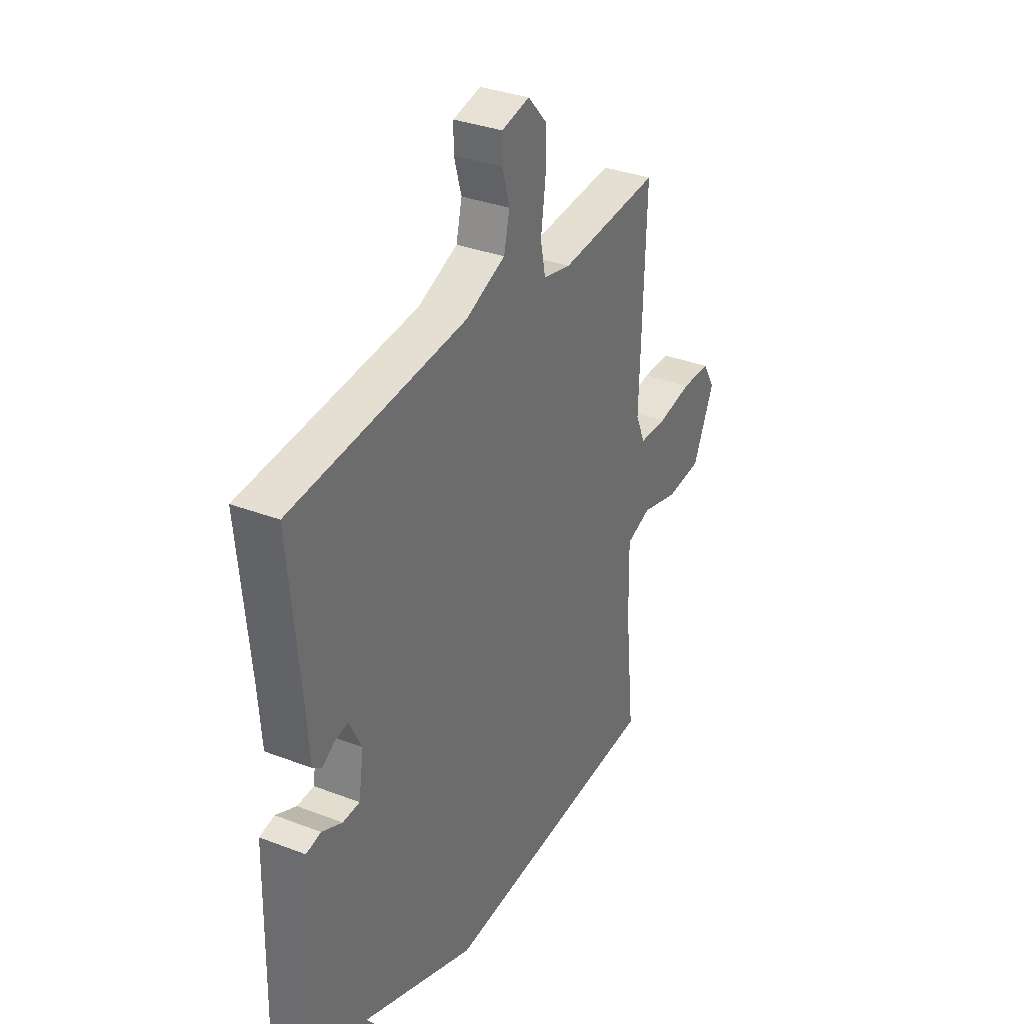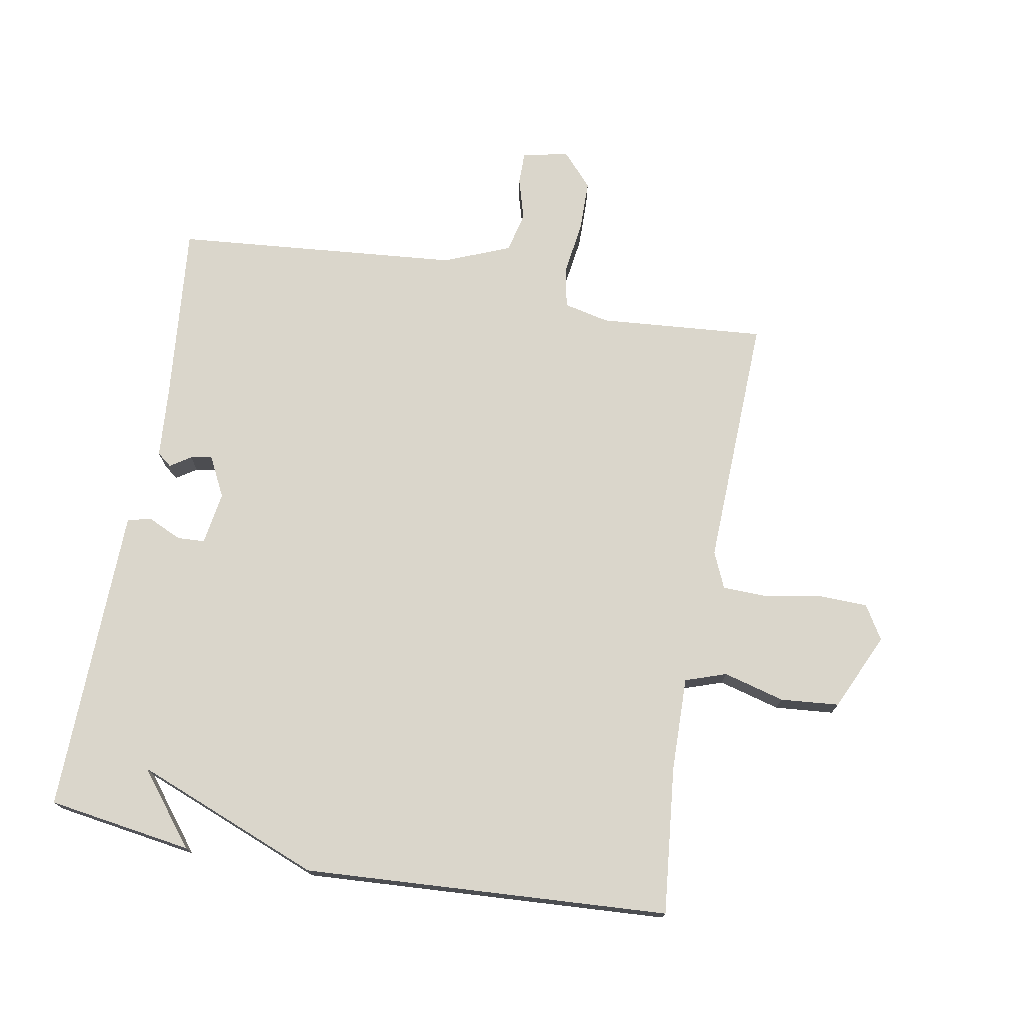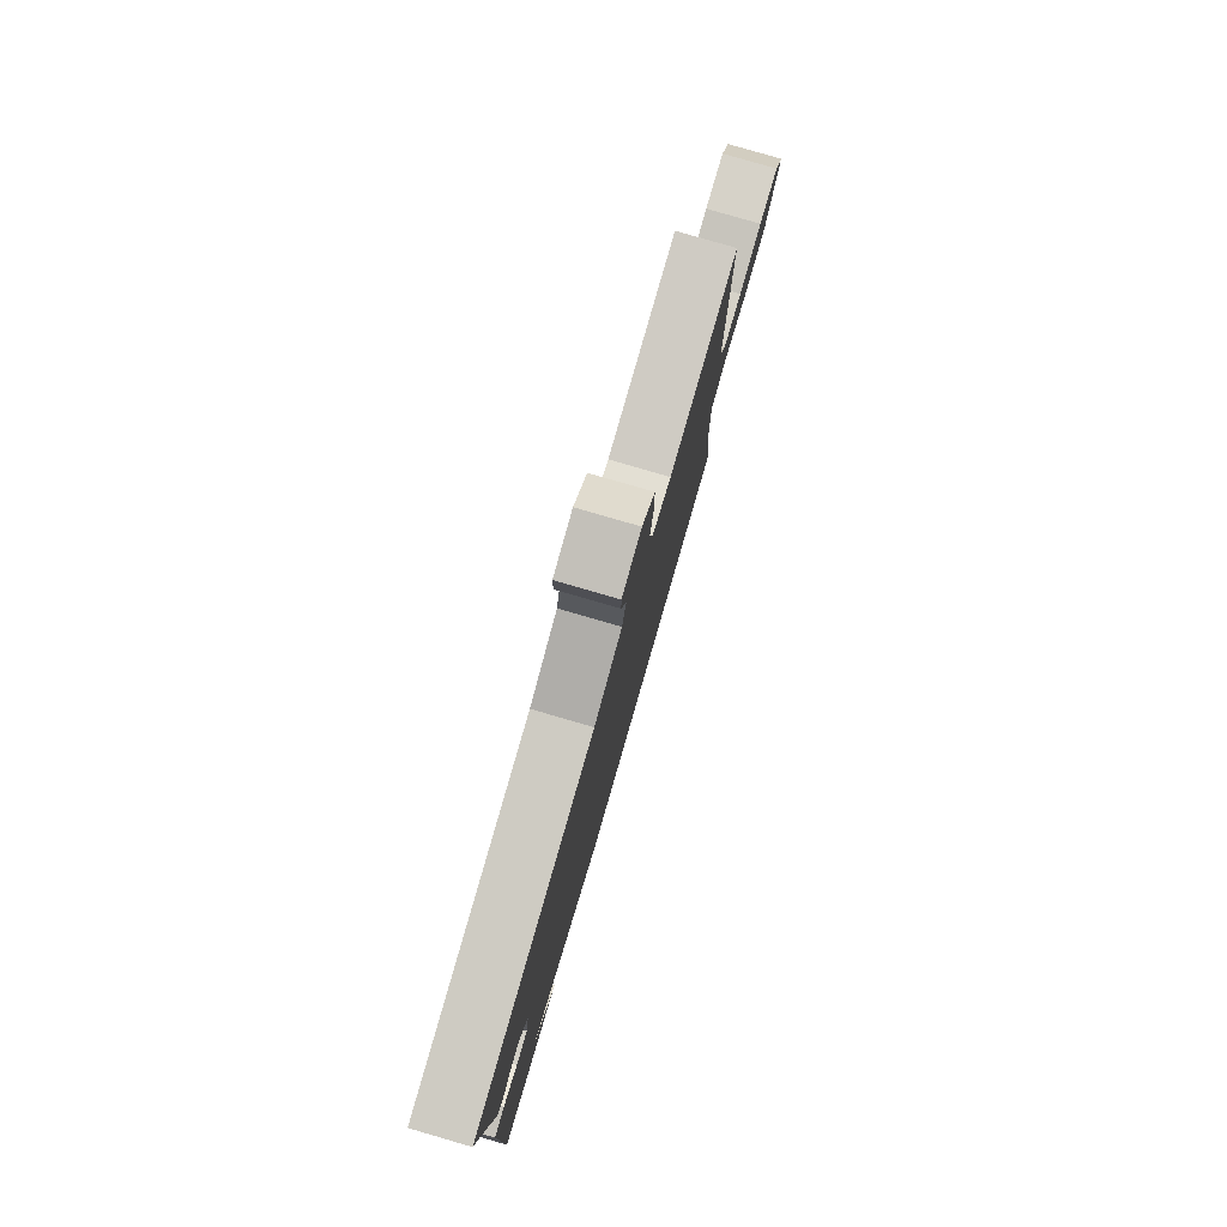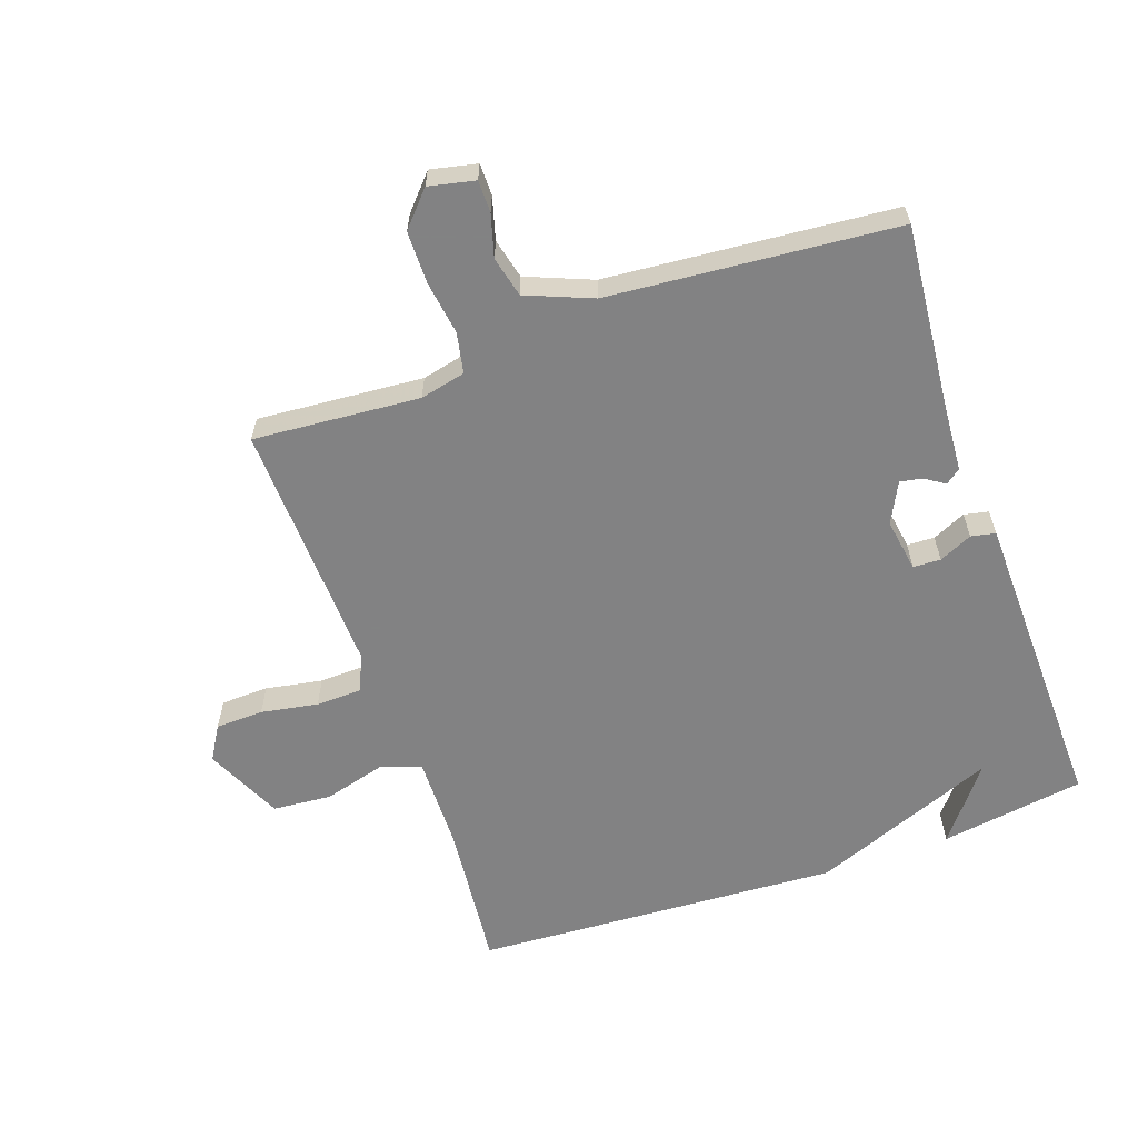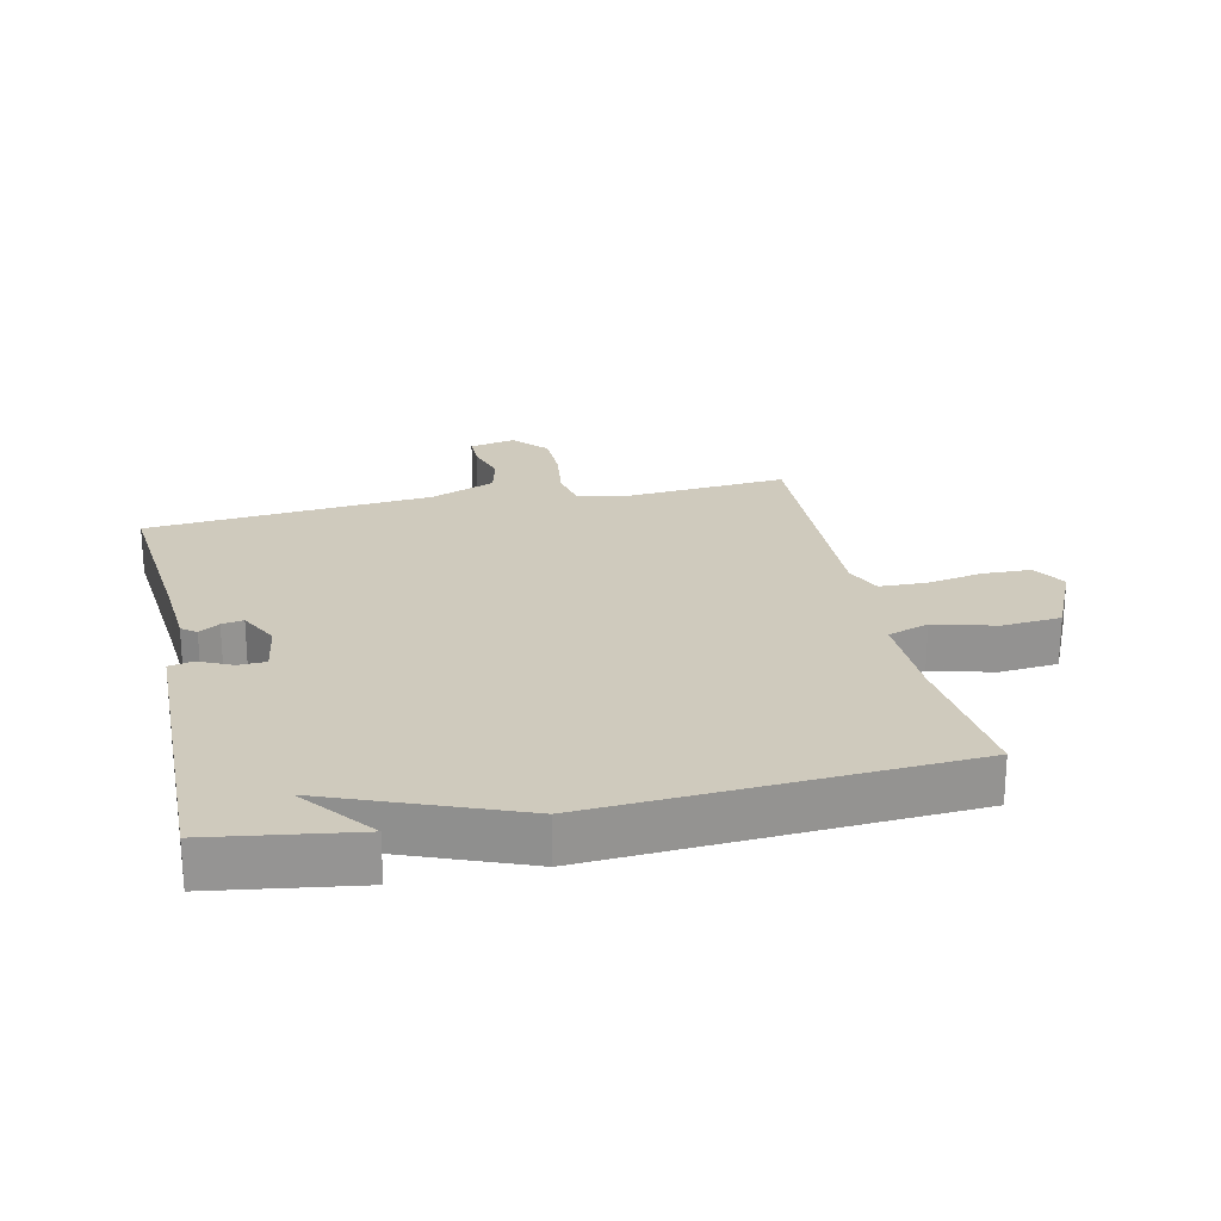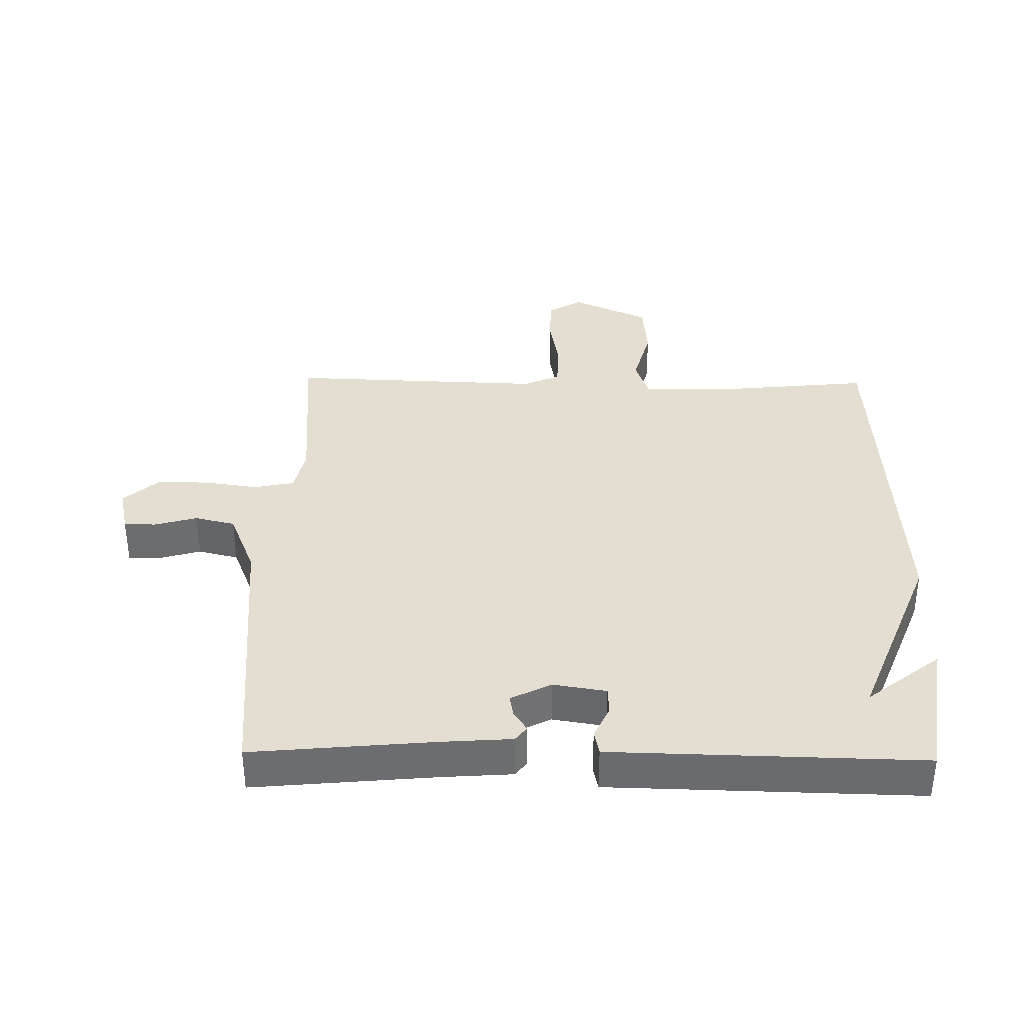
<metadata>
{"format":"obj","ext":"obj","renderer":"f3d","projection":"perspective","resolution":1024,"background":"white","views":[{"elev":33.7,"azim":117.6,"up":"+Z"},{"elev":73.9,"azim":-169.8,"up":"+Y"},{"elev":80.0,"azim":106.2,"up":"+Z"},{"elev":-60.9,"azim":19.5,"up":"+Y"},{"elev":23.1,"azim":167.6,"up":"+Y"},{"elev":36.3,"azim":91.0,"up":"+Y"}]}
</metadata>
<code>
v -0.5 0.07 -0.5
v -0.476 0.07 -0.268
v -0.473 0.07 -0.121
v -0.537 0.07 -0.099
v -0.633 0.07 -0.125
v -0.725 0.07 -0.117
v -0.78 0.07 0.004
v -0.748 0.07 0.057
v -0.673 0.07 0.059
v -0.584 0.07 0.043
v -0.512 0.07 0.045
v -0.487 0.07 0.102
v -0.5 0.07 0.5
v -0.24 0.07 0.479
v -0.169 0.07 0.495
v -0.156 0.07 0.558
v -0.168 0.07 0.643
v -0.167 0.07 0.724
v -0.119 0.07 0.777
v -0.047 0.07 0.761
v -0.047 0.07 0.711
v -0.066 0.07 0.645
v -0.051 0.07 0.582
v 0.052 0.07 0.54
v 0.5 0.07 0.5
v 0.473 0.07 0.217
v 0.465 0.07 0.107
v 0.442 0.07 0.089
v 0.41 0.07 0.11
v 0.376 0.07 0.116
v 0.344 0.07 0.053
v 0.357 0.07 -0.03
v 0.4 0.07 -0.032
v 0.452 0.07 -0.008
v 0.49 0.07 -0.016
v 0.492 0.07 -0.113
v 0.5 0.07 -0.5
v 0.274 0.07 -0.534
v 0.364 0.07 -0.42
v 0.074 0.07 -0.534
v -0.5 0 -0.5
v -0.476 0 -0.268
v -0.473 0 -0.121
v -0.537 0 -0.099
v -0.633 0 -0.125
v -0.725 0 -0.117
v -0.78 0 0.004
v -0.748 0 0.057
v -0.673 0 0.059
v -0.584 0 0.043
v -0.512 0 0.045
v -0.487 0 0.102
v -0.5 0 0.5
v -0.24 0 0.479
v -0.169 0 0.495
v -0.156 0 0.558
v -0.168 0 0.643
v -0.167 0 0.724
v -0.119 0 0.777
v -0.047 0 0.761
v -0.047 0 0.711
v -0.066 0 0.645
v -0.051 0 0.582
v 0.052 0 0.54
v 0.5 0 0.5
v 0.473 0 0.217
v 0.465 0 0.107
v 0.442 0 0.089
v 0.41 0 0.11
v 0.376 0 0.116
v 0.344 0 0.053
v 0.357 0 -0.03
v 0.4 0 -0.032
v 0.452 0 -0.008
v 0.49 0 -0.016
v 0.492 0 -0.113
v 0.5 0 -0.5
v 0.274 0 -0.534
v 0.364 0 -0.42
v 0.074 0 -0.534
f 39 40 1 2
f 37 38 39
f 36 37 39
f 35 36 39
f 34 35 39
f 33 34 39
f 39 2 3
f 33 39 3
f 32 33 3
f 31 32 3 4
f 30 31 4
f 26 27 28 29
f 26 29 30
f 25 26 30
f 24 25 30
f 23 24 30 4
f 20 21 22
f 19 20 22
f 18 19 22
f 17 18 22
f 16 17 22
f 15 16 22 23
f 12 13 14
f 11 12 14 15
f 8 9 10
f 7 8 10
f 6 7 10
f 5 6 10
f 4 5 10
f 4 10 11
f 4 11 15 23
f 42 41 80 79
f 79 78 77
f 79 77 76
f 79 76 75
f 79 75 74
f 79 74 73
f 43 42 79
f 43 79 73
f 43 73 72
f 44 43 72 71
f 44 71 70
f 69 68 67 66
f 70 69 66
f 70 66 65
f 70 65 64
f 44 70 64 63
f 62 61 60
f 62 60 59
f 62 59 58
f 62 58 57
f 62 57 56
f 63 62 56 55
f 54 53 52
f 55 54 52 51
f 50 49 48
f 50 48 47
f 50 47 46
f 50 46 45
f 50 45 44
f 51 50 44
f 63 55 51 44
f 1 41 42 2
f 2 42 43 3
f 3 43 44 4
f 4 44 45 5
f 5 45 46 6
f 6 46 47 7
f 7 47 48 8
f 8 48 49 9
f 9 49 50 10
f 10 50 51 11
f 11 51 52 12
f 12 52 53 13
f 13 53 54 14
f 14 54 55 15
f 15 55 56 16
f 16 56 57 17
f 17 57 58 18
f 18 58 59 19
f 19 59 60 20
f 20 60 61 21
f 21 61 62 22
f 22 62 63 23
f 23 63 64 24
f 24 64 65 25
f 25 65 66 26
f 26 66 67 27
f 27 67 68 28
f 28 68 69 29
f 29 69 70 30
f 30 70 71 31
f 31 71 72 32
f 32 72 73 33
f 33 73 74 34
f 34 74 75 35
f 35 75 76 36
f 36 76 77 37
f 37 77 78 38
f 38 78 79 39
f 39 79 80 40
f 40 80 41 1

</code>
